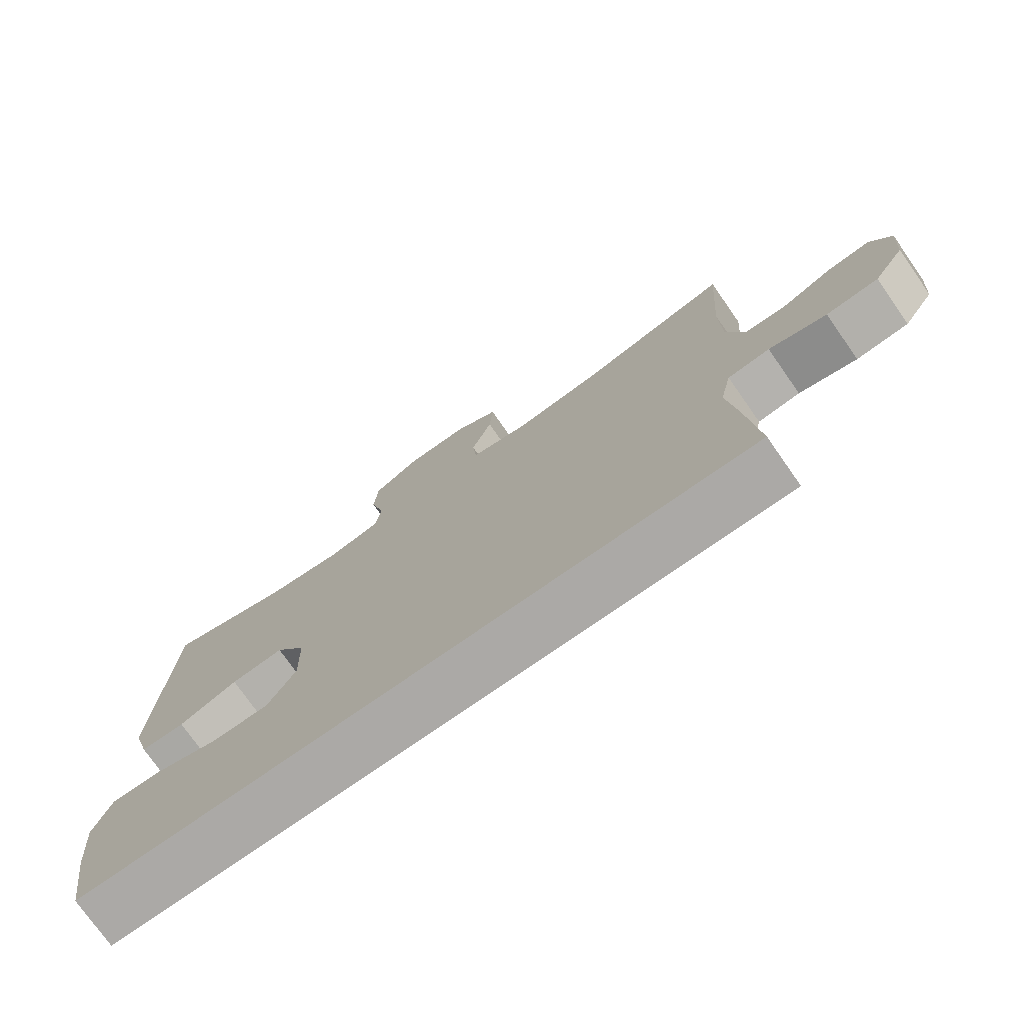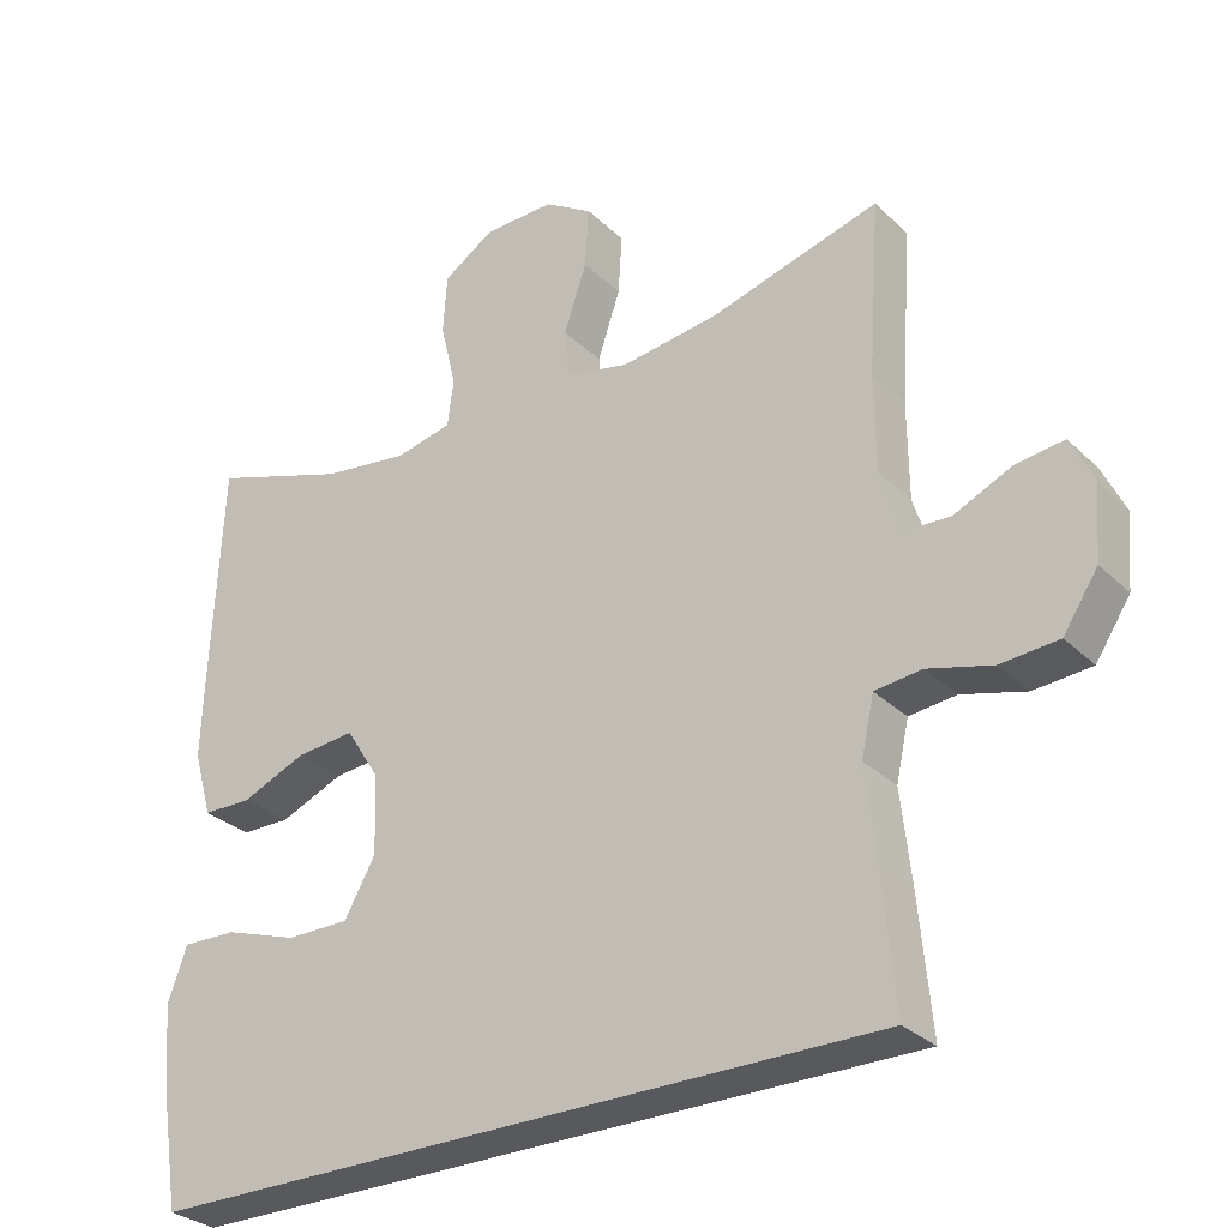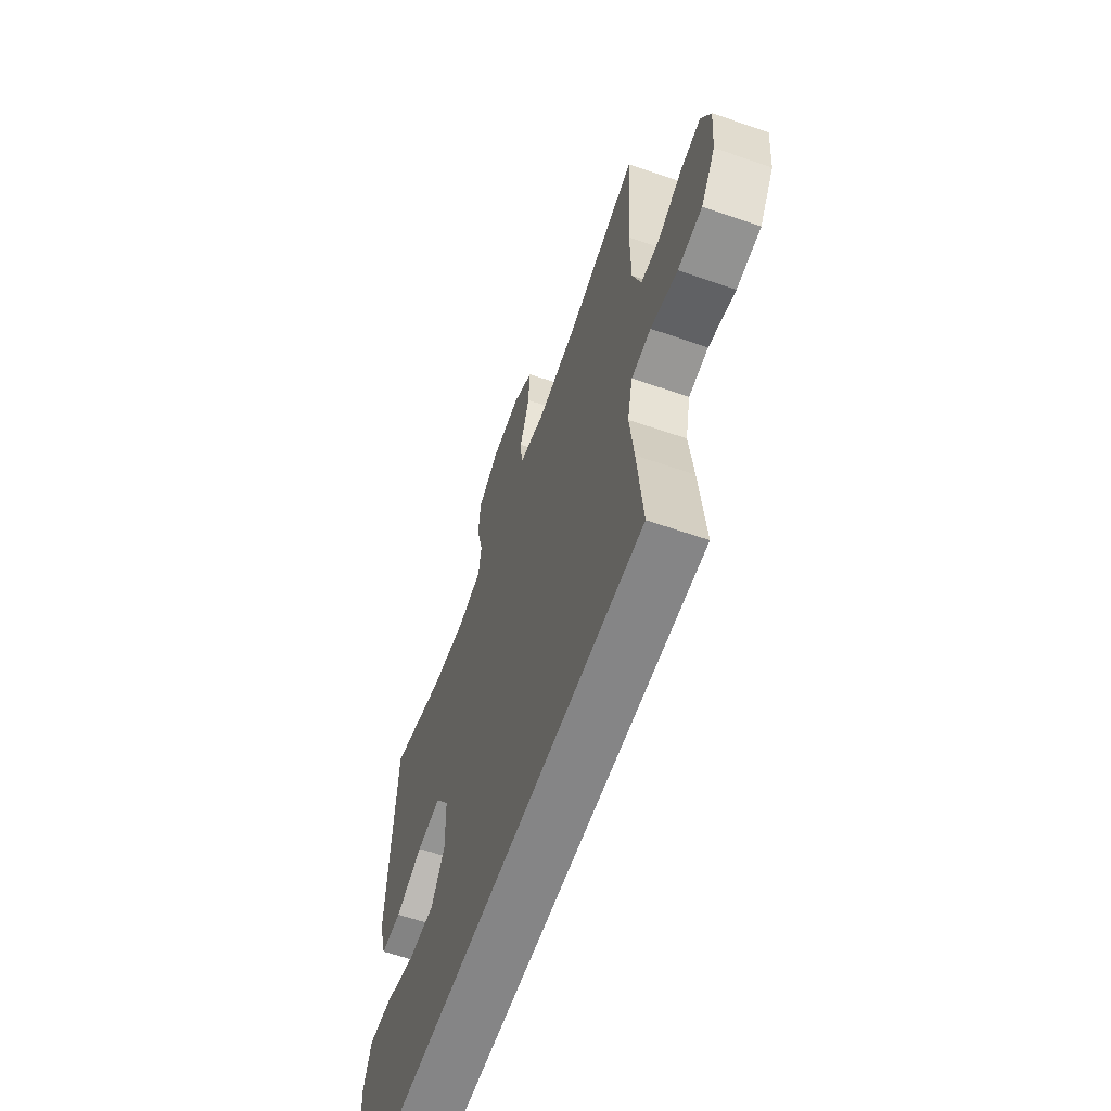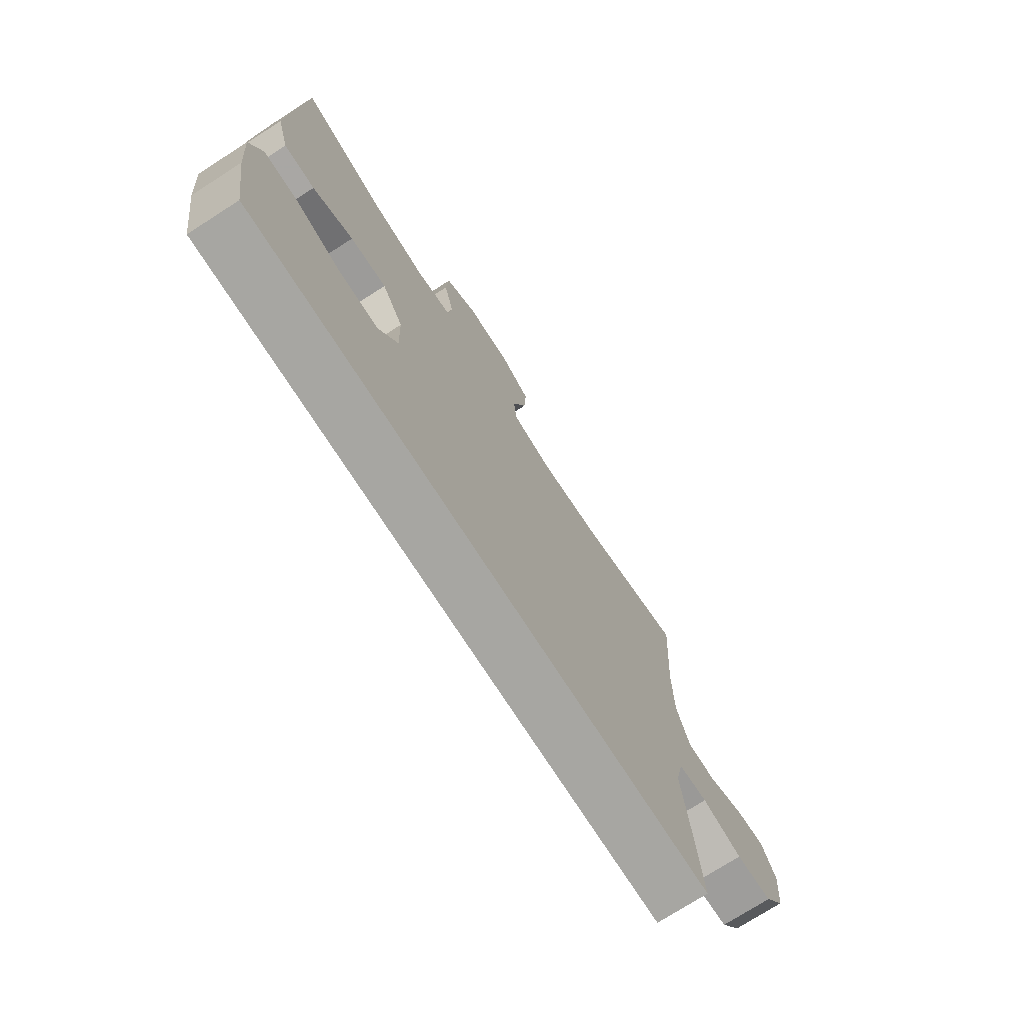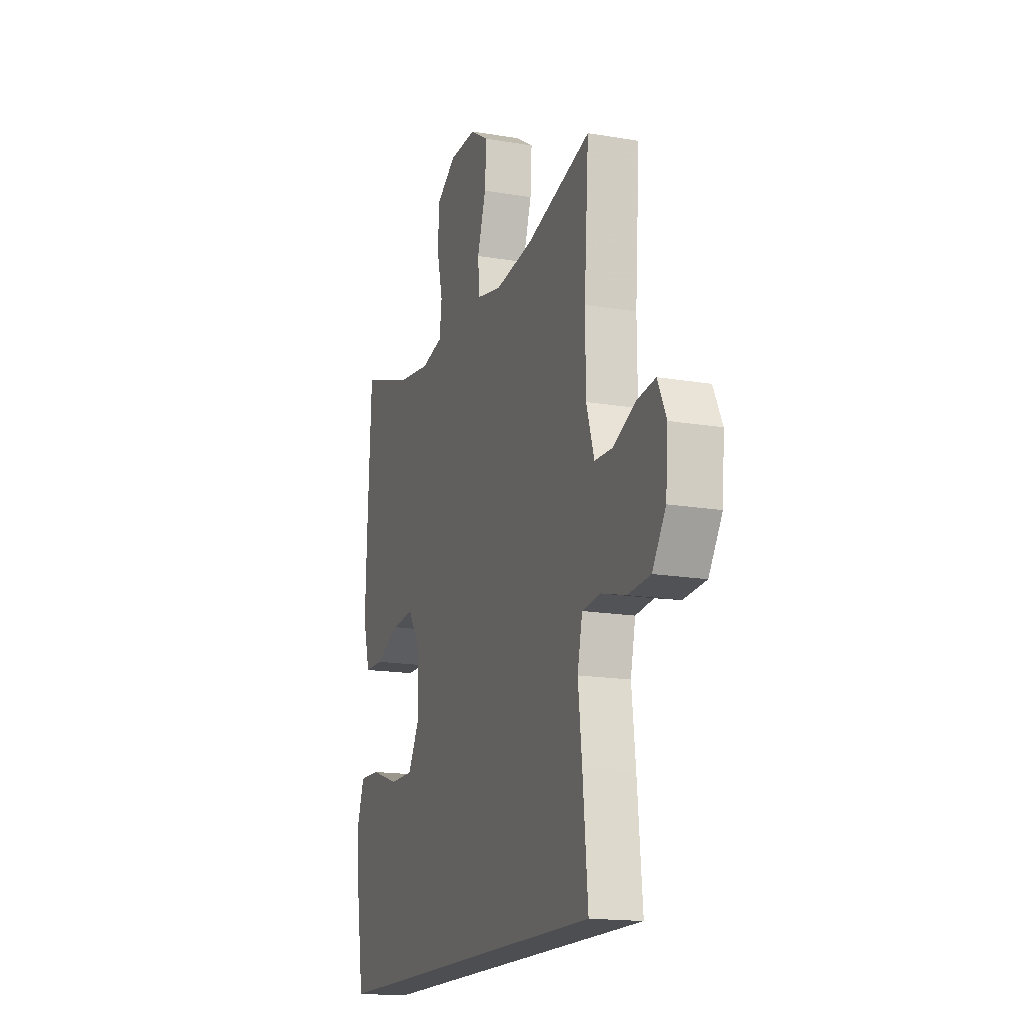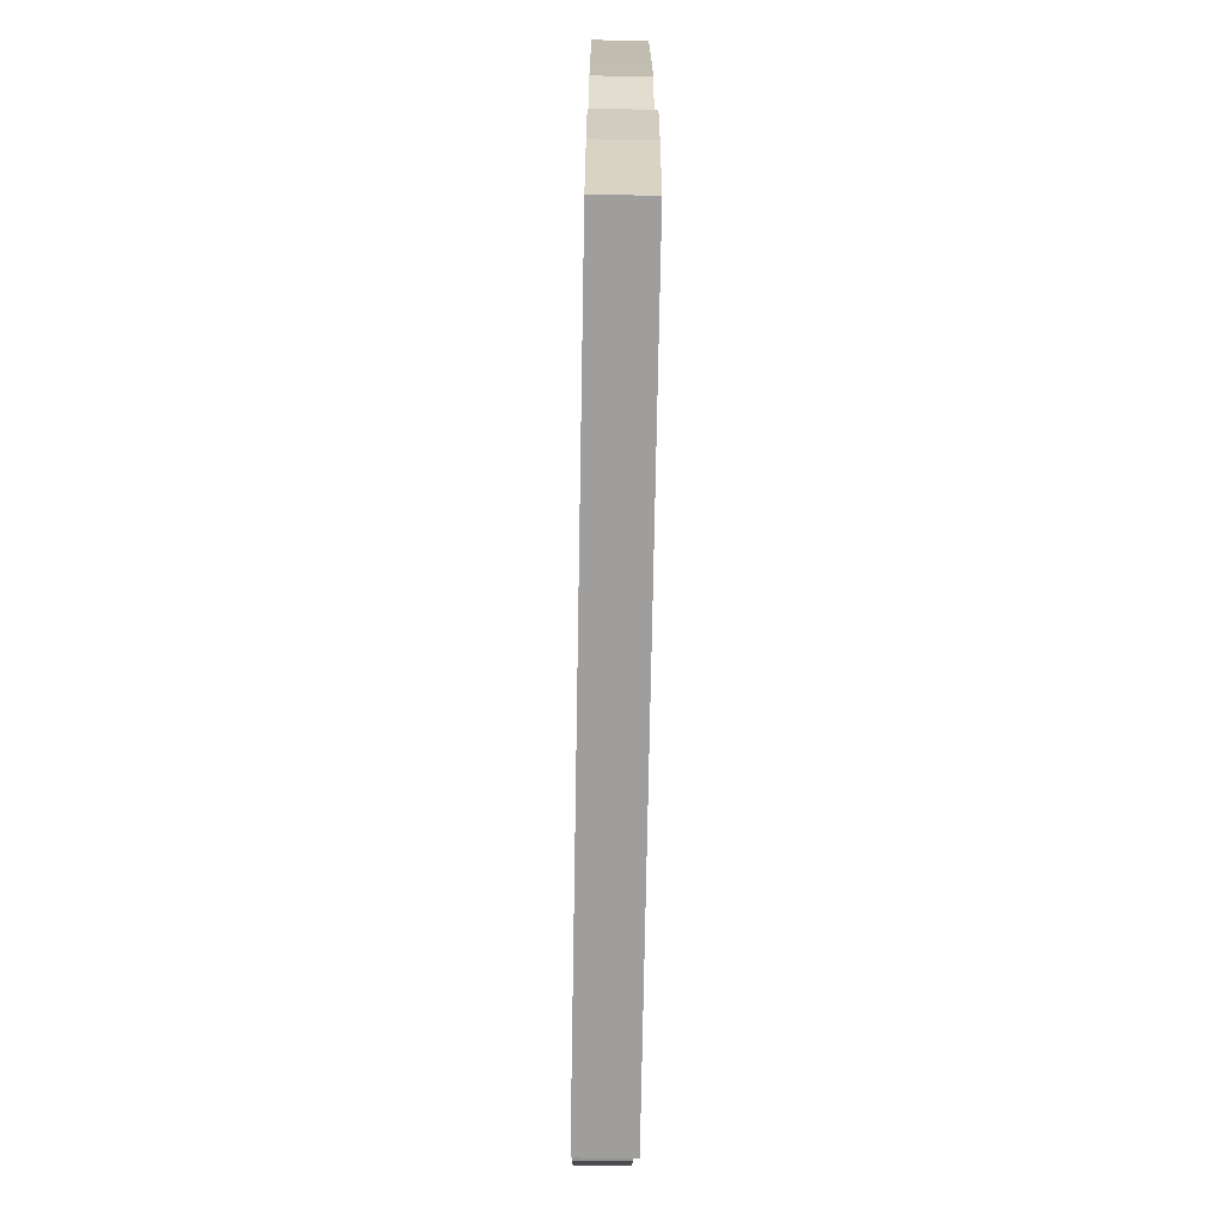
<metadata>
{"format":"obj","ext":"obj","renderer":"f3d","projection":"perspective","resolution":1024,"background":"white","views":[{"elev":-75.6,"azim":-145.0,"up":"+Z"},{"elev":-29.7,"azim":-143.9,"up":"+Z"},{"elev":-61.9,"azim":-109.4,"up":"+Z"},{"elev":-74.0,"azim":122.7,"up":"+Z"},{"elev":-16.5,"azim":-109.2,"up":"+Z"},{"elev":-71.0,"azim":89.0,"up":"+Z"}]}
</metadata>
<code>
v -0.5 0.07 0.5
v -0.275 0.07 0.437
v -0.146 0.07 0.42
v -0.061 0.07 0.438
v -0.055 0.07 0.504
v -0.085 0.07 0.594
v -0.09 0.07 0.674
v -0.026 0.07 0.714
v 0.068 0.07 0.712
v 0.136 0.07 0.668
v 0.141 0.07 0.589
v 0.12 0.07 0.503
v 0.128 0.07 0.44
v 0.204 0.07 0.423
v 0.319 0.07 0.439
v 0.5 0.07 0.5
v 0.513 0.07 0.23
v 0.518 0.07 0.095
v 0.493 0.07 0.008
v 0.428 0.07 0.007
v 0.342 0.07 0.043
v 0.265 0.07 0.05
v 0.22 0.07 -0.021
v 0.217 0.07 -0.125
v 0.258 0.07 -0.198
v 0.341 0.07 -0.198
v 0.438 0.07 -0.166
v 0.511 0.07 -0.164
v 0.536 0.07 -0.235
v 0.526 0.07 -0.35
v 0.502 0.07 -0.5
v -0.478 0.07 -0.5
v -0.461 0.07 -0.317
v -0.448 0.07 -0.201
v -0.465 0.07 -0.124
v -0.527 0.07 -0.117
v -0.612 0.07 -0.14
v -0.689 0.07 -0.134
v -0.735 0.07 -0.064
v -0.743 0.07 0.033
v -0.713 0.07 0.096
v -0.649 0.07 0.088
v -0.573 0.07 0.053
v -0.512 0.07 0.055
v -0.485 0.07 0.14
v -0.484 0.07 0.27
v -0.5 0 0.5
v -0.275 0 0.437
v -0.146 0 0.42
v -0.061 0 0.438
v -0.055 0 0.504
v -0.085 0 0.594
v -0.09 0 0.674
v -0.026 0 0.714
v 0.068 0 0.712
v 0.136 0 0.668
v 0.141 0 0.589
v 0.12 0 0.503
v 0.128 0 0.44
v 0.204 0 0.423
v 0.319 0 0.439
v 0.5 0 0.5
v 0.513 0 0.23
v 0.518 0 0.095
v 0.493 0 0.008
v 0.428 0 0.007
v 0.342 0 0.043
v 0.265 0 0.05
v 0.22 0 -0.021
v 0.217 0 -0.125
v 0.258 0 -0.198
v 0.341 0 -0.198
v 0.438 0 -0.166
v 0.511 0 -0.164
v 0.536 0 -0.235
v 0.526 0 -0.35
v 0.502 0 -0.5
v -0.478 0 -0.5
v -0.461 0 -0.317
v -0.448 0 -0.201
v -0.465 0 -0.124
v -0.527 0 -0.117
v -0.612 0 -0.14
v -0.689 0 -0.134
v -0.735 0 -0.064
v -0.743 0 0.033
v -0.713 0 0.096
v -0.649 0 0.088
v -0.573 0 0.053
v -0.512 0 0.055
v -0.485 0 0.14
v -0.484 0 0.27
f 40 41 42 43
f 40 43 44
f 39 40 44
f 36 37 38 39
f 35 36 39 44
f 31 32 33 34
f 31 34 35
f 26 27 28 29
f 25 26 29 30
f 18 19 20 21
f 18 21 22
f 15 16 17 18
f 14 15 18 22
f 13 14 22 23
f 9 10 11 12
f 9 12 13
f 5 6 7 8
f 4 5 8 9
f 46 1 2
f 45 46 2 3
f 25 30 31 35
f 24 25 35 44
f 4 9 13 23
f 23 24 44 45
f 3 4 23 45
f 89 88 87 86
f 90 89 86
f 90 86 85
f 85 84 83 82
f 90 85 82 81
f 80 79 78 77
f 81 80 77
f 75 74 73 72
f 76 75 72 71
f 67 66 65 64
f 68 67 64
f 64 63 62 61
f 68 64 61 60
f 69 68 60 59
f 58 57 56 55
f 59 58 55
f 54 53 52 51
f 55 54 51 50
f 48 47 92
f 49 48 92 91
f 81 77 76 71
f 90 81 71 70
f 69 59 55 50
f 91 90 70 69
f 91 69 50 49
f 1 47 48 2
f 2 48 49 3
f 3 49 50 4
f 4 50 51 5
f 5 51 52 6
f 6 52 53 7
f 7 53 54 8
f 8 54 55 9
f 9 55 56 10
f 10 56 57 11
f 11 57 58 12
f 12 58 59 13
f 13 59 60 14
f 14 60 61 15
f 15 61 62 16
f 16 62 63 17
f 17 63 64 18
f 18 64 65 19
f 19 65 66 20
f 20 66 67 21
f 21 67 68 22
f 22 68 69 23
f 23 69 70 24
f 24 70 71 25
f 25 71 72 26
f 26 72 73 27
f 27 73 74 28
f 28 74 75 29
f 29 75 76 30
f 30 76 77 31
f 31 77 78 32
f 32 78 79 33
f 33 79 80 34
f 34 80 81 35
f 35 81 82 36
f 36 82 83 37
f 37 83 84 38
f 38 84 85 39
f 39 85 86 40
f 40 86 87 41
f 41 87 88 42
f 42 88 89 43
f 43 89 90 44
f 44 90 91 45
f 45 91 92 46
f 46 92 47 1

</code>
